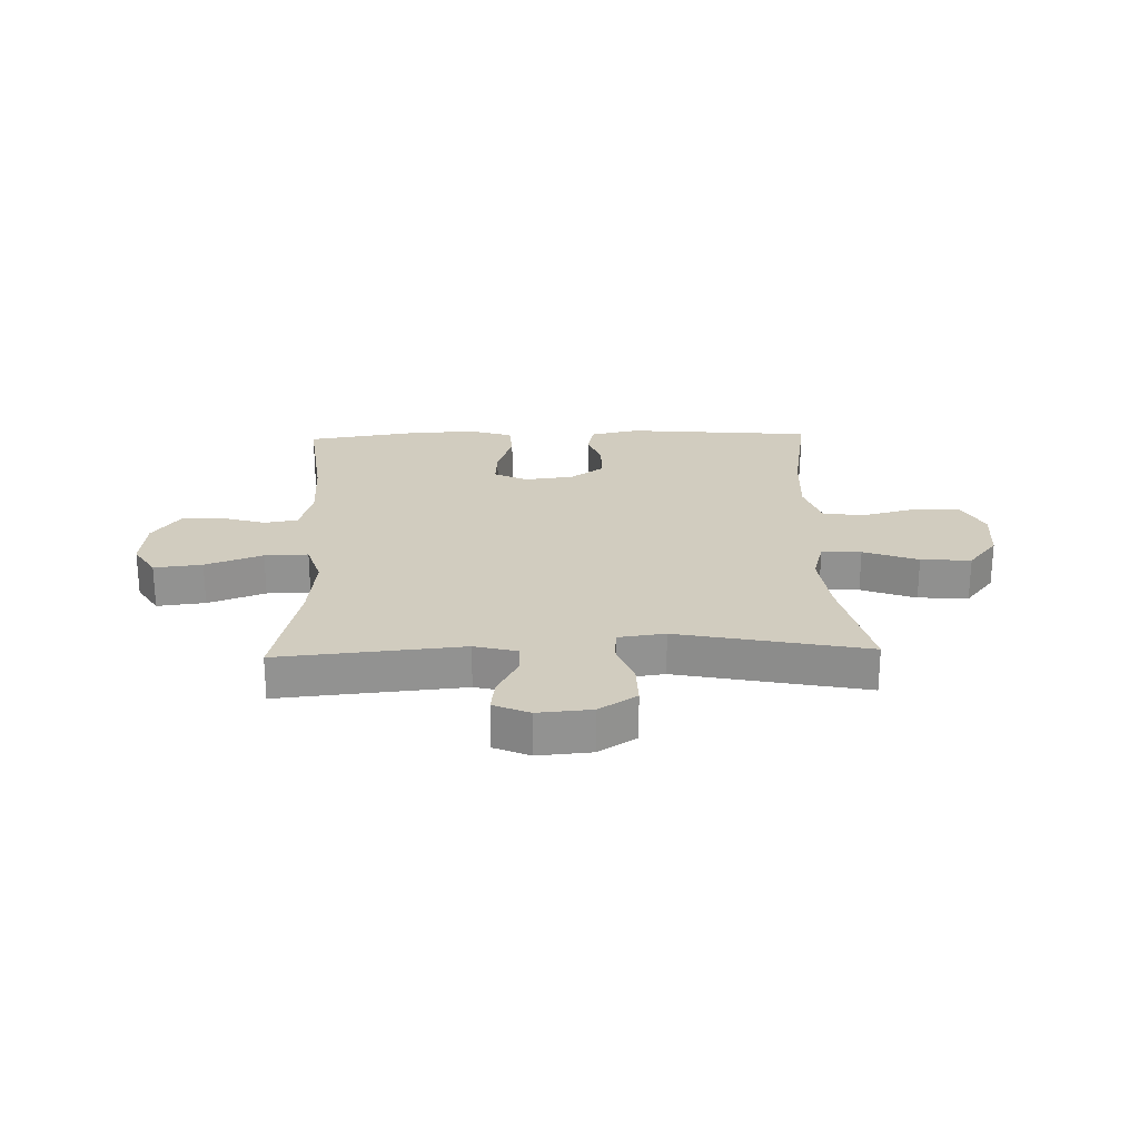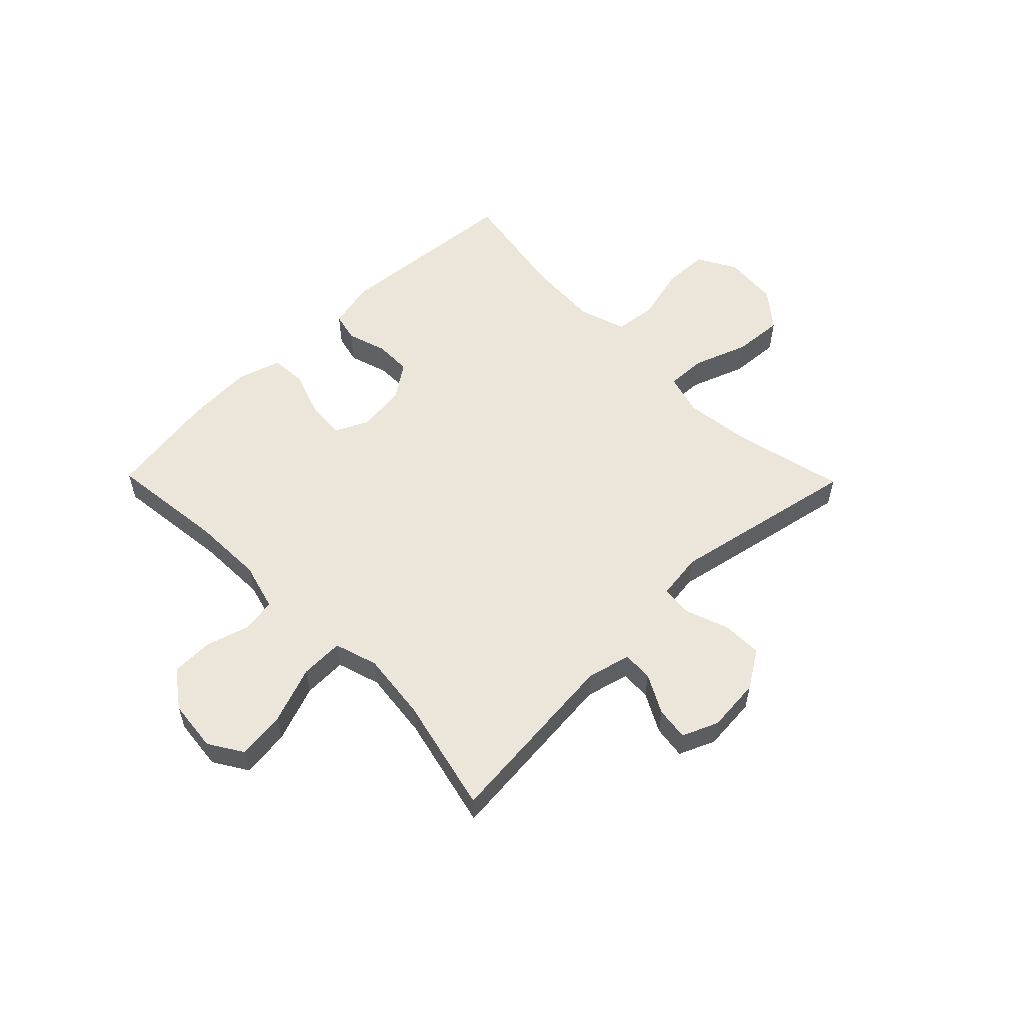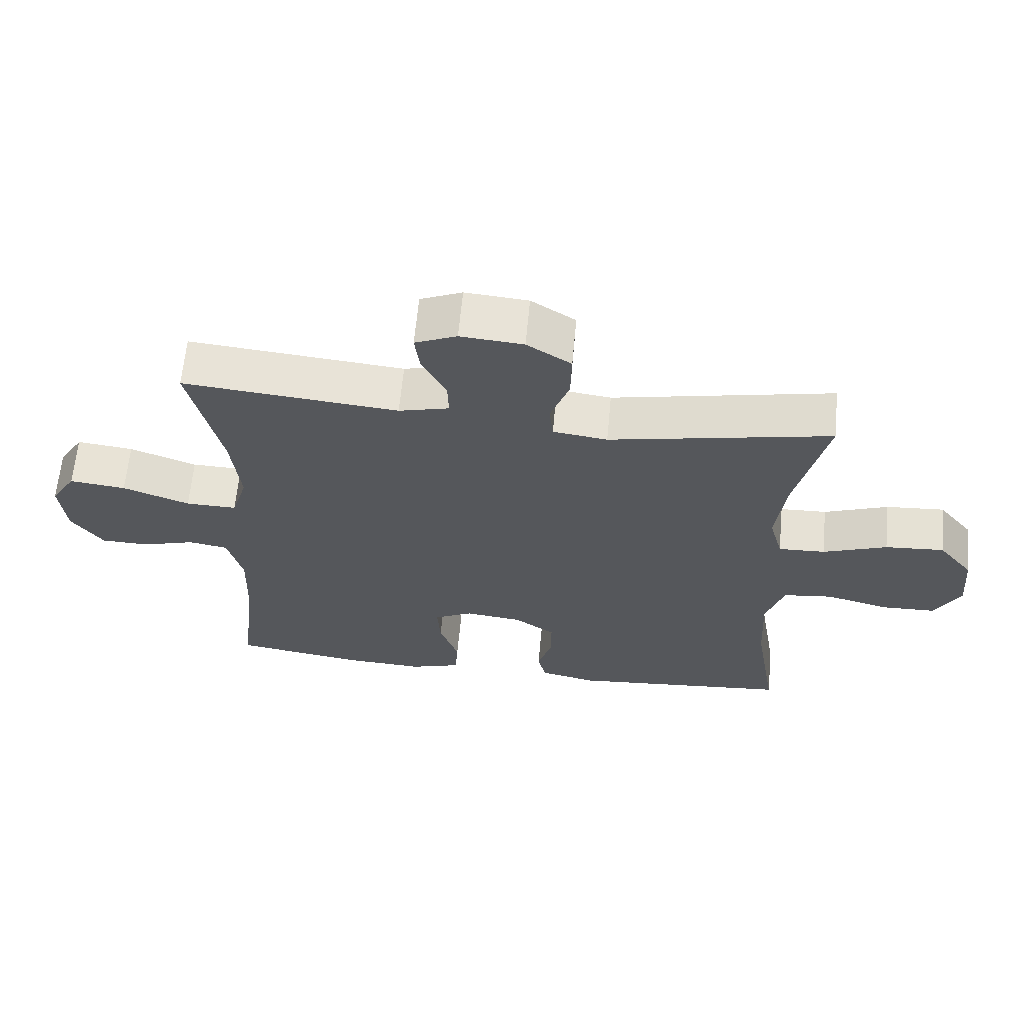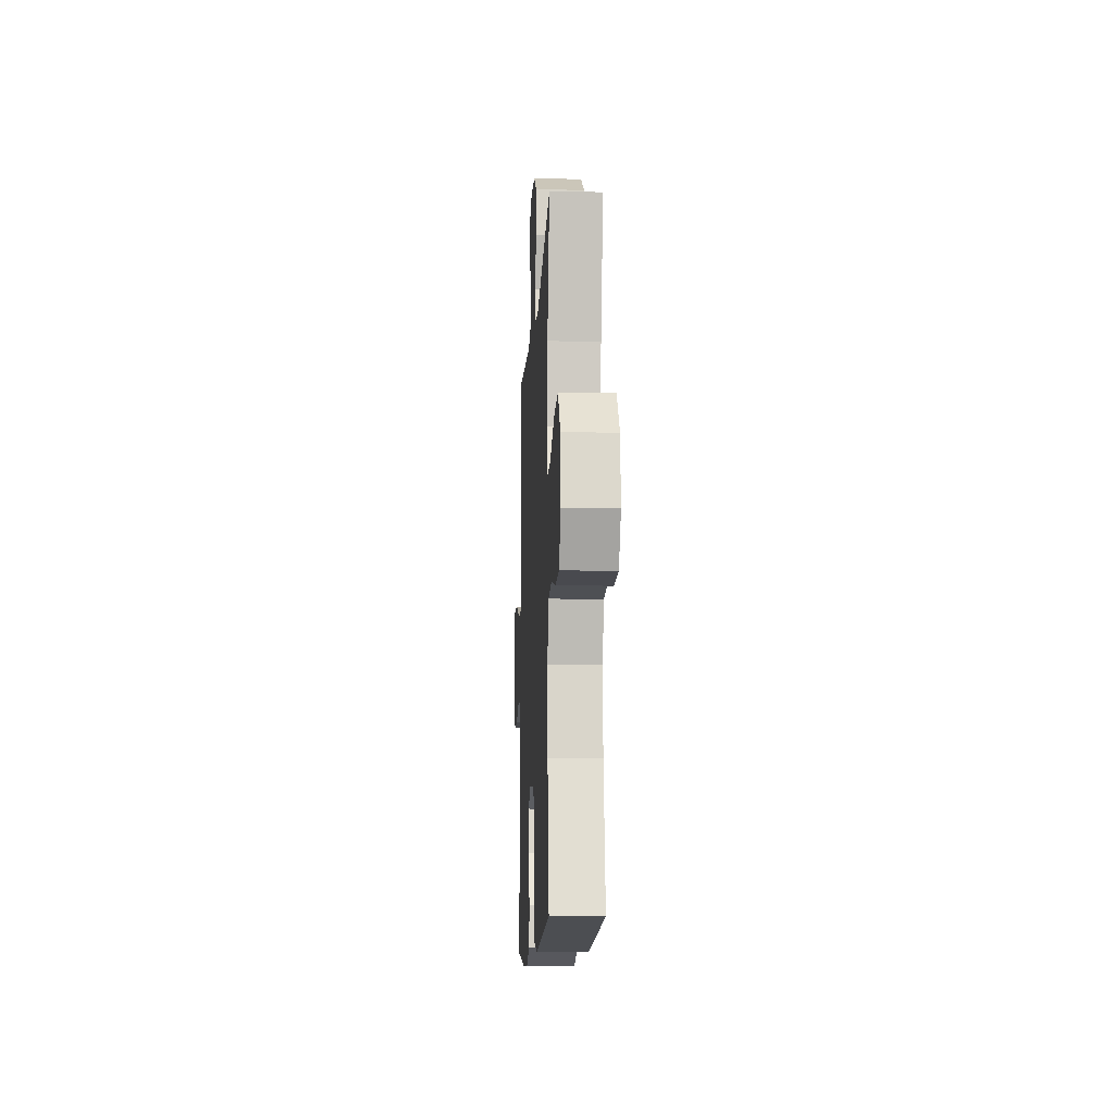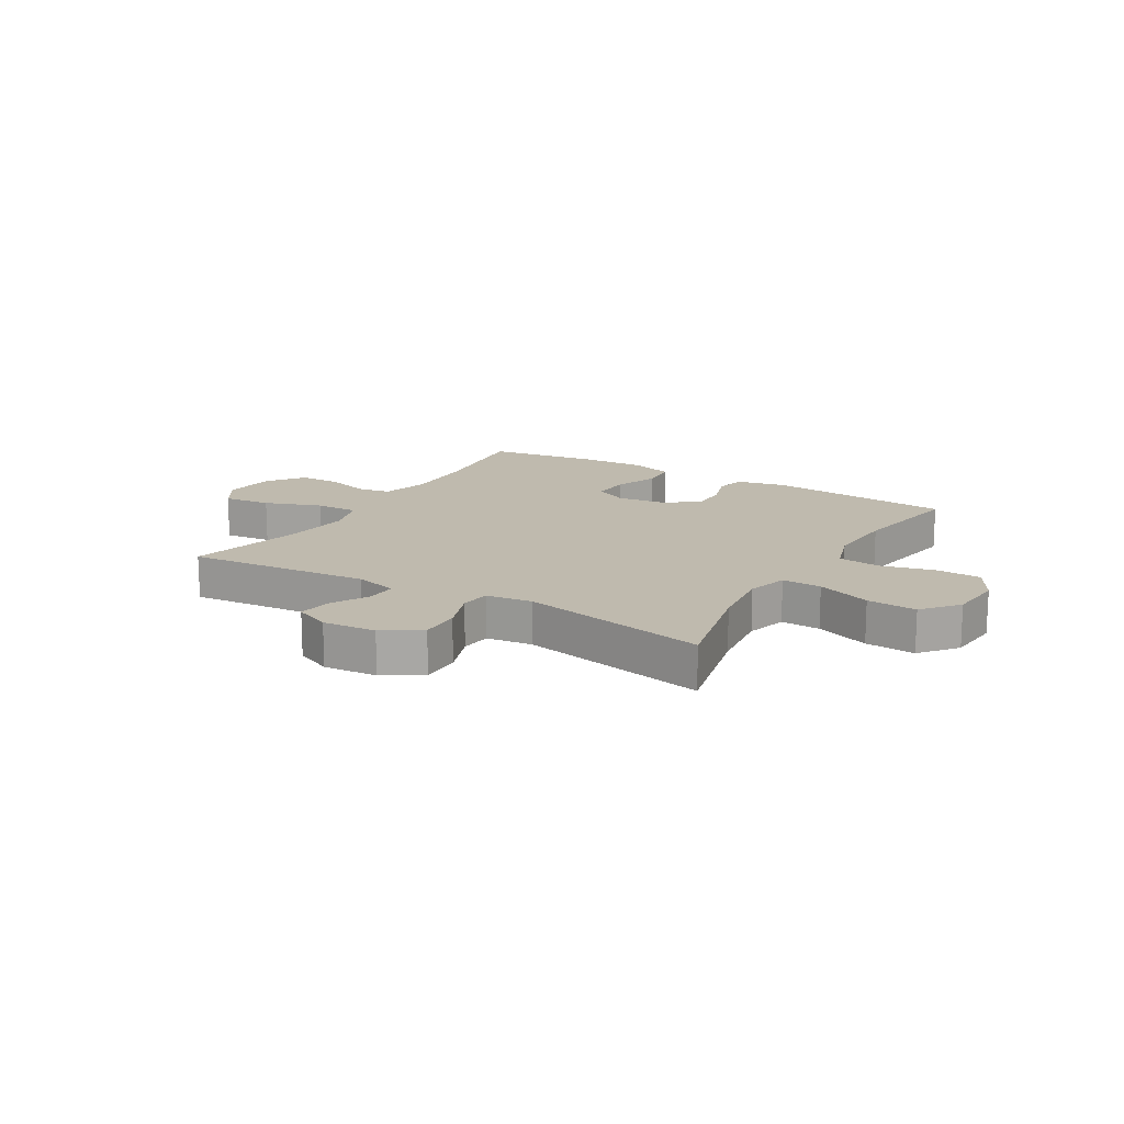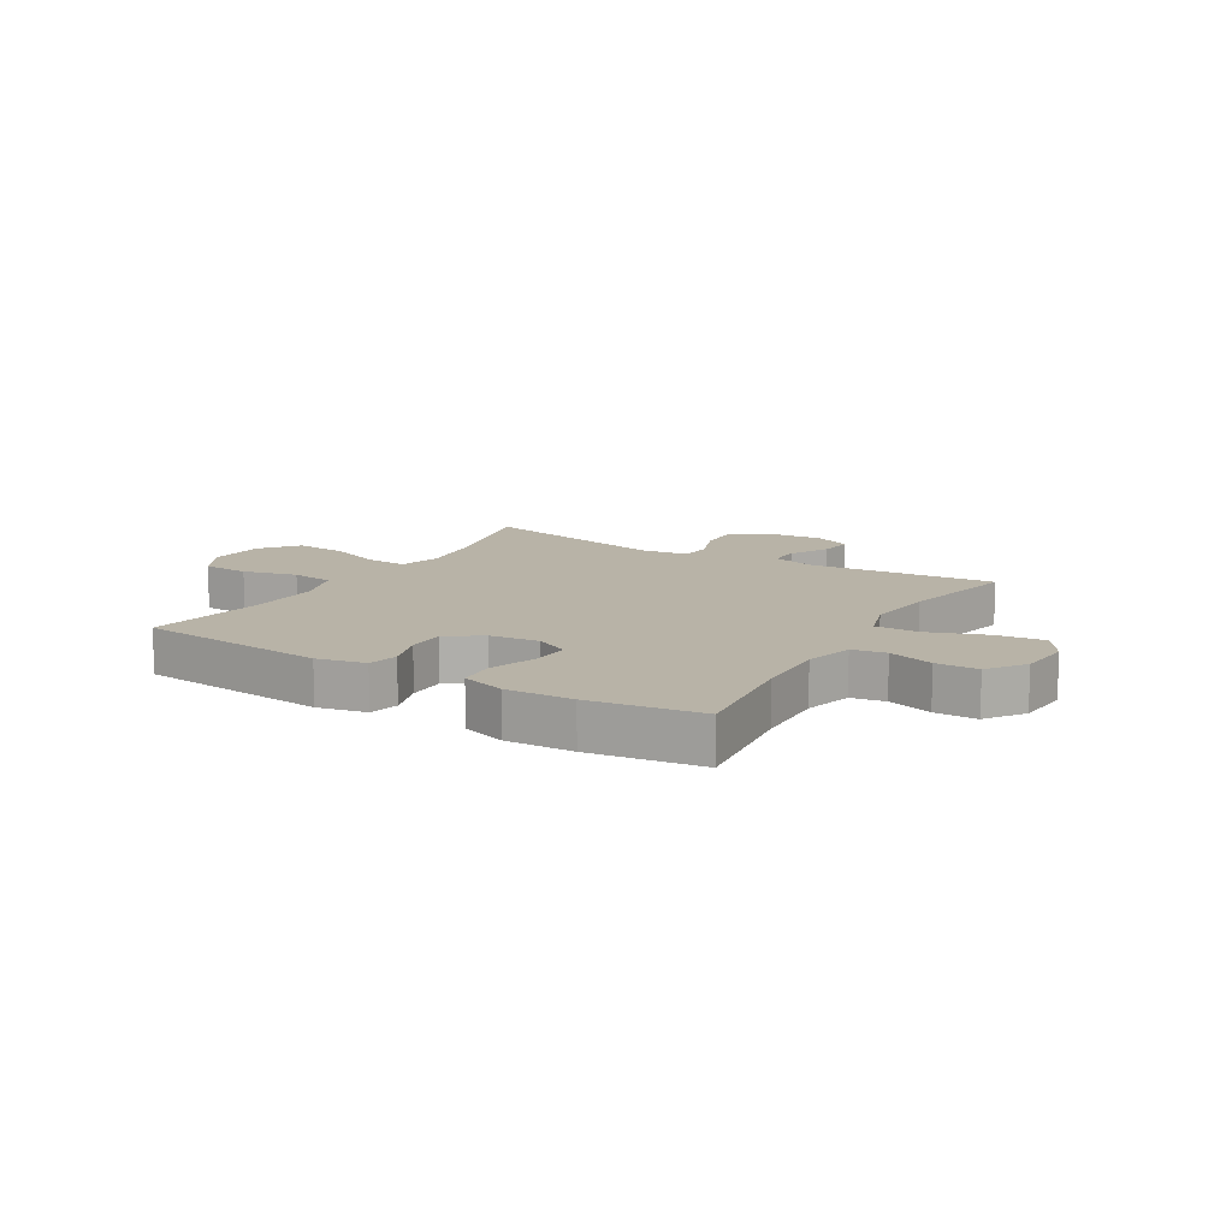
<metadata>
{"format":"obj","ext":"obj","renderer":"f3d","projection":"perspective","resolution":1024,"background":"white","views":[{"elev":24.1,"azim":-1.7,"up":"+Y"},{"elev":56.1,"azim":-44.4,"up":"+Y"},{"elev":63.1,"azim":5.3,"up":"+Z"},{"elev":-11.8,"azim":86.9,"up":"+Z"},{"elev":15.6,"azim":30.9,"up":"+Y"},{"elev":12.8,"azim":-149.1,"up":"+Y"}]}
</metadata>
<code>
o path80
v 0.1561 0.0375 0.4124
v 0.07157 0.0375 0.4235
v 0.06576 0.0375 0.4792
v 0.09514 0.0375 0.5588
v 0.0966 0.0375 0.6327
v 0.02783 0.0375 0.6765
v -0.07015 0.0375 0.6846
v -0.1355 0.0375 0.6566
v -0.1275 0.0375 0.5963
v -0.08999 0.0375 0.5256
v -0.08802 0.0375 0.4706
v -0.1667 0.0375 0.4504
v -0.5019 0.0375 0.4814
v -0.4531 0.0375 0.2712
v -0.439 0.0375 0.1466
v -0.4637 0.0375 0.06791
v -0.5428 0.0375 0.06972
v -0.6467 0.0375 0.1077
v -0.7343 0.0375 0.1178
v -0.7729 0.0375 0.05656
v -0.7633 0.0375 -0.03733
v -0.7146 0.0375 -0.1046
v -0.6387 0.0375 -0.106
v -0.5578 0.0375 -0.08185
v -0.4967 0.0375 -0.0923
v -0.4732 0.0375 -0.1788
v -0.4768 0.0375 -0.3075
v -0.5019 0.0375 -0.5206
v -0.3001 0.0375 -0.5508
v -0.1793 0.0375 -0.5565
v -0.1003 0.0375 -0.5321
v -0.09575 0.0375 -0.4665
v -0.1251 0.0375 -0.3831
v -0.1297 0.0375 -0.314
v -0.06973 0.0375 -0.2848
v 0.01894 0.0375 -0.2953
v 0.08142 0.0375 -0.3388
v 0.08167 0.0375 -0.4063
v 0.05898 0.0375 -0.4779
v 0.07148 0.0375 -0.5313
v 0.1589 0.0375 -0.5507
v 0.4998 0.0375 -0.5206
v 0.4643 0.0375 -0.3079
v 0.4576 0.0375 -0.1799
v 0.4856 0.0375 -0.09435
v 0.5617 0.0375 -0.0852
v 0.6596 0.0375 -0.1101
v 0.7431 0.0375 -0.1074
v 0.7826 0.0375 -0.03627
v 0.7741 0.0375 0.06297
v 0.7203 0.0375 0.1294
v 0.629 0.0375 0.123
v 0.5298 0.0375 0.08651
v 0.4573 0.0375 0.08371
v 0.4364 0.0375 0.1588
v 0.4516 0.0375 0.2787
v 0.4998 0.0375 0.4814
v 0.1561 -0.0375 0.4124
v 0.07157 -0.0375 0.4235
v 0.06576 -0.0375 0.4792
v 0.09514 -0.0375 0.5588
v 0.0966 -0.0375 0.6327
v 0.02783 -0.0375 0.6765
v -0.07015 -0.0375 0.6846
v -0.1355 -0.0375 0.6566
v -0.1275 -0.0375 0.5963
v -0.08999 -0.0375 0.5256
v -0.08802 -0.0375 0.4706
v -0.1667 -0.0375 0.4504
v -0.5019 -0.0375 0.4814
v -0.4531 -0.0375 0.2712
v -0.439 -0.0375 0.1466
v -0.4637 -0.0375 0.06791
v -0.5428 -0.0375 0.06972
v -0.6467 -0.0375 0.1077
v -0.7343 -0.0375 0.1178
v -0.7729 -0.0375 0.05656
v -0.7633 -0.0375 -0.03733
v -0.7146 -0.0375 -0.1046
v -0.6387 -0.0375 -0.106
v -0.5578 -0.0375 -0.08185
v -0.4967 -0.0375 -0.0923
v -0.4732 -0.0375 -0.1788
v -0.4768 -0.0375 -0.3075
v -0.5019 -0.0375 -0.5206
v -0.3001 -0.0375 -0.5508
v -0.1793 -0.0375 -0.5565
v -0.1003 -0.0375 -0.5321
v -0.09575 -0.0375 -0.4665
v -0.1251 -0.0375 -0.3831
v -0.1297 -0.0375 -0.314
v -0.06973 -0.0375 -0.2848
v 0.01894 -0.0375 -0.2953
v 0.08142 -0.0375 -0.3388
v 0.08167 -0.0375 -0.4063
v 0.05898 -0.0375 -0.4779
v 0.07148 -0.0375 -0.5313
v 0.1589 -0.0375 -0.5507
v 0.4998 -0.0375 -0.5206
v 0.4643 -0.0375 -0.3079
v 0.4576 -0.0375 -0.1799
v 0.4856 -0.0375 -0.09435
v 0.5617 -0.0375 -0.0852
v 0.6596 -0.0375 -0.1101
v 0.7431 -0.0375 -0.1074
v 0.7826 -0.0375 -0.03627
v 0.7741 -0.0375 0.06297
v 0.7203 -0.0375 0.1294
v 0.629 -0.0375 0.123
v 0.5298 -0.0375 0.08651
v 0.4573 -0.0375 0.08371
v 0.4364 -0.0375 0.1588
v 0.4516 -0.0375 0.2787
v 0.4998 -0.0375 0.4814
v -0.7343 0.0375 0.1178
v -0.7343 0.0375 0.1178
v -0.7729 0.0375 0.05656
v -0.7633 0.0375 -0.03733
v -0.7146 0.0375 -0.1046
v -0.6467 0.0375 0.1077
v -0.6387 0.0375 -0.106
v -0.5428 0.0375 0.06972
v -0.5578 0.0375 -0.08185
v -0.4967 0.0375 -0.0923
v -0.4967 0.0375 -0.0923
v -0.4637 0.0375 0.06791
v -0.4637 0.0375 0.06791
v -0.4732 0.0375 -0.1788
v -0.4768 0.0375 -0.3075
v -0.5019 0.0375 -0.5206
v -0.5019 0.0375 -0.5206
v -0.5019 0.0375 0.4814
v -0.5019 0.0375 0.4814
v -0.4531 0.0375 0.2712
v -0.439 0.0375 0.1466
v -0.3001 0.0375 -0.5508
v -0.1793 0.0375 -0.5565
v -0.1667 0.0375 0.4504
v -0.1251 0.0375 -0.3831
v -0.1297 0.0375 -0.314
v -0.1297 0.0375 -0.314
v -0.1003 0.0375 -0.5321
v -0.1003 0.0375 -0.5321
v -0.08802 0.0375 0.4706
v -0.08802 0.0375 0.4706
v -0.07015 0.0375 0.6846
v -0.1355 0.0375 0.6566
v -0.1355 0.0375 0.6566
v -0.1275 0.0375 0.5963
v -0.06973 0.0375 -0.2848
v -0.08999 0.0375 0.5256
v -0.09575 0.0375 -0.4665
v 0.02783 0.0375 0.6765
v 0.01894 0.0375 -0.2953
v 0.08142 0.0375 -0.3388
v 0.0966 0.0375 0.6327
v 0.08167 0.0375 -0.4063
v 0.05898 0.0375 -0.4779
v 0.07148 0.0375 -0.5313
v 0.07148 0.0375 -0.5313
v 0.09514 0.0375 0.5588
v 0.06576 0.0375 0.4792
v 0.07157 0.0375 0.4235
v 0.07157 0.0375 0.4235
v 0.1589 0.0375 -0.5507
v 0.1561 0.0375 0.4124
v 0.4364 0.0375 0.1588
v 0.4516 0.0375 0.2787
v 0.4573 0.0375 0.08371
v 0.4573 0.0375 0.08371
v 0.5298 0.0375 0.08651
v 0.4576 0.0375 -0.1799
v 0.4856 0.0375 -0.09435
v 0.4856 0.0375 -0.09435
v 0.4643 0.0375 -0.3079
v 0.4998 0.0375 0.4814
v 0.4998 0.0375 0.4814
v 0.4998 0.0375 -0.5206
v 0.4998 0.0375 -0.5206
v 0.5617 0.0375 -0.0852
v 0.629 0.0375 0.123
v 0.6596 0.0375 -0.1101
v 0.7203 0.0375 0.1294
v 0.7431 0.0375 -0.1074
v 0.7741 0.0375 0.06297
v 0.7826 0.0375 -0.03627
v -0.7343 -0.0375 0.1178
v -0.7343 -0.0375 0.1178
v -0.7729 -0.0375 0.05656
v -0.7633 -0.0375 -0.03733
v -0.7146 -0.0375 -0.1046
v -0.6467 -0.0375 0.1077
v -0.6387 -0.0375 -0.106
v -0.5428 -0.0375 0.06972
v -0.5578 -0.0375 -0.08185
v -0.4967 -0.0375 -0.0923
v -0.4967 -0.0375 -0.0923
v -0.4637 -0.0375 0.06791
v -0.4637 -0.0375 0.06791
v -0.4732 -0.0375 -0.1788
v -0.4768 -0.0375 -0.3075
v -0.5019 -0.0375 -0.5206
v -0.5019 -0.0375 -0.5206
v -0.5019 -0.0375 0.4814
v -0.5019 -0.0375 0.4814
v -0.4531 -0.0375 0.2712
v -0.439 -0.0375 0.1466
v -0.3001 -0.0375 -0.5508
v -0.1793 -0.0375 -0.5565
v -0.1667 -0.0375 0.4504
v -0.1251 -0.0375 -0.3831
v -0.1297 -0.0375 -0.314
v -0.1297 -0.0375 -0.314
v -0.1003 -0.0375 -0.5321
v -0.1003 -0.0375 -0.5321
v -0.08802 -0.0375 0.4706
v -0.08802 -0.0375 0.4706
v -0.07015 -0.0375 0.6846
v -0.1355 -0.0375 0.6566
v -0.1355 -0.0375 0.6566
v -0.1275 -0.0375 0.5963
v -0.06973 -0.0375 -0.2848
v -0.08999 -0.0375 0.5256
v -0.09575 -0.0375 -0.4665
v 0.02783 -0.0375 0.6765
v 0.01894 -0.0375 -0.2953
v 0.08142 -0.0375 -0.3388
v 0.0966 -0.0375 0.6327
v 0.08167 -0.0375 -0.4063
v 0.05898 -0.0375 -0.4779
v 0.07148 -0.0375 -0.5313
v 0.07148 -0.0375 -0.5313
v 0.09514 -0.0375 0.5588
v 0.06576 -0.0375 0.4792
v 0.07157 -0.0375 0.4235
v 0.07157 -0.0375 0.4235
v 0.1589 -0.0375 -0.5507
v 0.1561 -0.0375 0.4124
v 0.4364 -0.0375 0.1588
v 0.4516 -0.0375 0.2787
v 0.4573 -0.0375 0.08371
v 0.4573 -0.0375 0.08371
v 0.5298 -0.0375 0.08651
v 0.4576 -0.0375 -0.1799
v 0.4856 -0.0375 -0.09435
v 0.4856 -0.0375 -0.09435
v 0.4643 -0.0375 -0.3079
v 0.4998 -0.0375 0.4814
v 0.4998 -0.0375 0.4814
v 0.4998 -0.0375 -0.5206
v 0.4998 -0.0375 -0.5206
v 0.5617 -0.0375 -0.0852
v 0.629 -0.0375 0.123
v 0.6596 -0.0375 -0.1101
v 0.7203 -0.0375 0.1294
v 0.7431 -0.0375 -0.1074
v 0.7741 -0.0375 0.06297
v 0.7826 -0.0375 -0.03627
f 221 218 219
f 224 209 214
f 189 192 187
f 209 211 208
f 258 257 254
f 216 234 223
f 256 258 254
f 235 234 216
f 231 237 230
f 212 201 211
f 253 257 255
f 226 239 238
f 241 245 243
f 226 238 235
f 245 241 244
f 252 243 245
f 233 223 234
f 238 239 240
f 208 211 201
f 227 244 226
f 201 212 200
f 222 198 212
f 211 209 224
f 257 253 254
f 206 210 204
f 229 247 227
f 238 240 248
f 225 233 228
f 207 210 206
f 223 233 225
f 241 239 226
f 193 190 191
f 208 201 202
f 237 247 229
f 244 227 247
f 196 194 195
f 200 212 196
f 218 223 225
f 210 235 216
f 247 237 250
f 223 218 221
f 222 207 198
f 230 237 229
f 244 241 226
f 190 192 189
f 196 198 194
f 243 252 253
f 193 192 190
f 254 253 252
f 226 235 222
f 235 210 207
f 195 192 193
f 212 198 196
f 222 235 207
f 194 192 195
f 116 20 77 188
f 20 21 78 77
f 21 22 79 78
f 18 19 76 75
f 22 23 80 79
f 17 18 75 74
f 23 24 81 80
f 24 125 197 81
f 127 17 74 199
f 25 26 83 82
f 27 131 203 84
f 133 14 71 205
f 26 27 84 83
f 15 16 73 72
f 14 15 72 71
f 28 29 86 85
f 29 30 87 86
f 12 13 70 69
f 33 141 213 90
f 30 143 215 87
f 145 12 69 217
f 7 148 220 64
f 8 9 66 65
f 34 35 92 91
f 9 10 67 66
f 32 33 90 89
f 31 32 89 88
f 10 11 68 67
f 6 7 64 63
f 35 36 93 92
f 36 37 94 93
f 5 6 63 62
f 38 39 96 95
f 39 160 232 96
f 4 5 62 61
f 3 4 61 60
f 164 3 60 236
f 40 41 98 97
f 1 2 59 58
f 37 38 95 94
f 55 56 113 112
f 170 55 112 242
f 53 54 111 110
f 44 174 246 101
f 43 44 101 100
f 177 1 58 249
f 56 57 114 113
f 179 43 100 251
f 41 42 99 98
f 45 46 103 102
f 52 53 110 109
f 46 47 104 103
f 51 52 109 108
f 47 48 105 104
f 50 51 108 107
f 49 50 107 106
f 48 49 106 105
f 149 147 146
f 152 142 137
f 117 115 120
f 137 136 139
f 186 182 185
f 144 151 162
f 184 182 186
f 163 144 162
f 159 158 165
f 140 139 129
f 181 183 185
f 154 166 167
f 169 171 173
f 154 163 166
f 173 172 169
f 180 173 171
f 161 162 151
f 166 168 167
f 136 129 139
f 155 154 172
f 129 128 140
f 150 140 126
f 139 152 137
f 185 182 181
f 134 132 138
f 157 155 175
f 166 176 168
f 153 156 161
f 135 134 138
f 151 153 161
f 169 154 167
f 121 119 118
f 136 130 129
f 165 157 175
f 172 175 155
f 124 123 122
f 128 124 140
f 146 153 151
f 138 144 163
f 175 178 165
f 151 149 146
f 150 126 135
f 158 157 165
f 172 154 169
f 118 117 120
f 124 122 126
f 171 181 180
f 121 118 120
f 182 180 181
f 154 150 163
f 163 135 138
f 123 121 120
f 140 124 126
f 150 135 163
f 122 123 120

</code>
